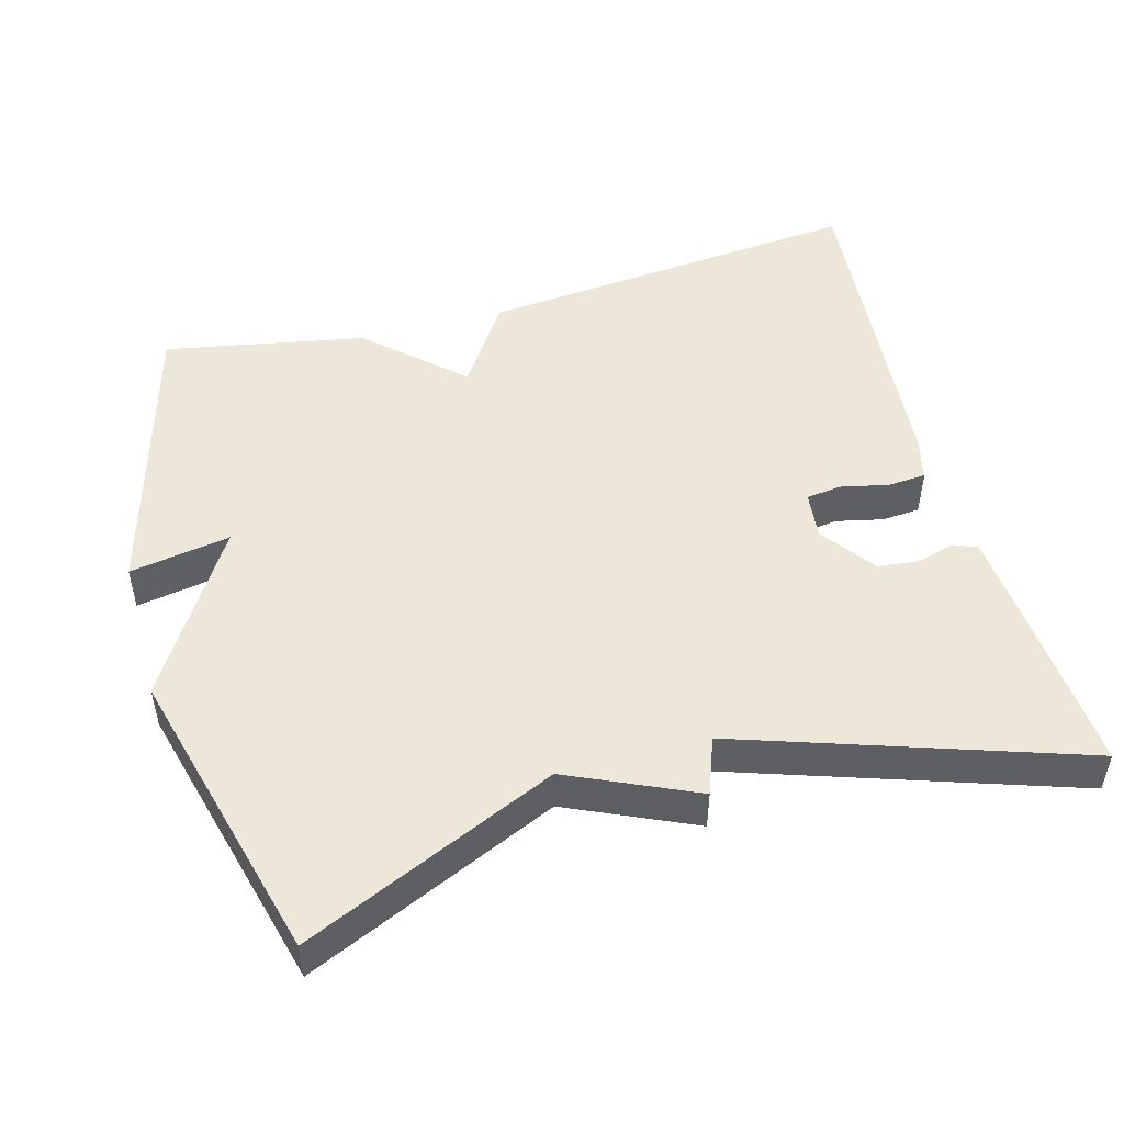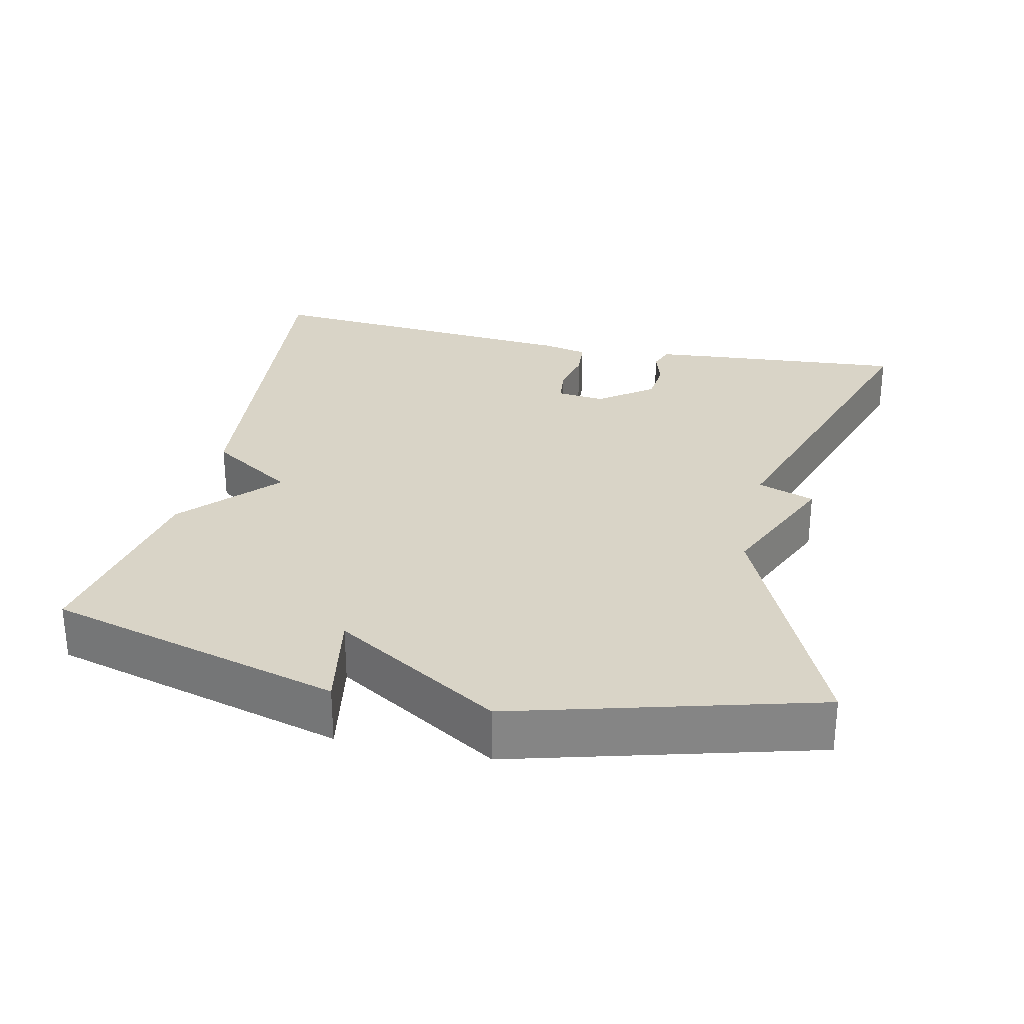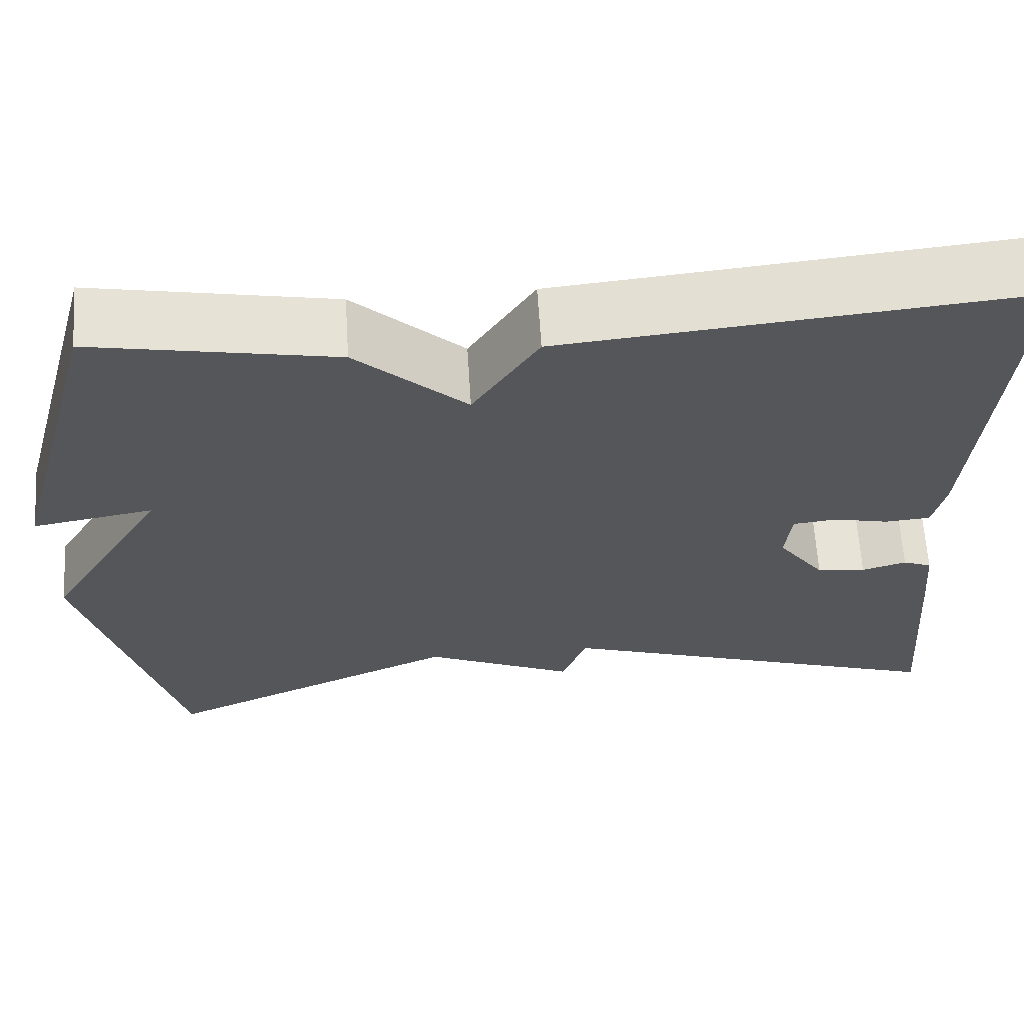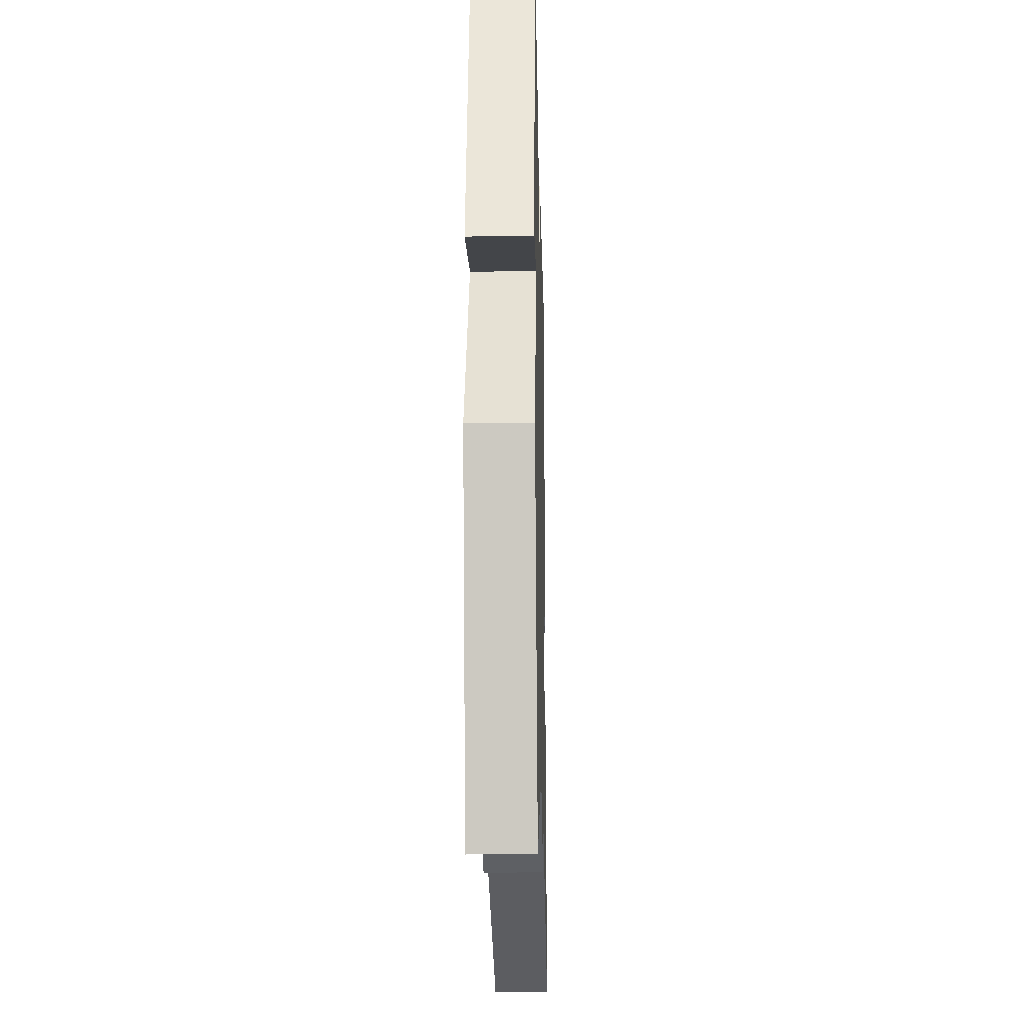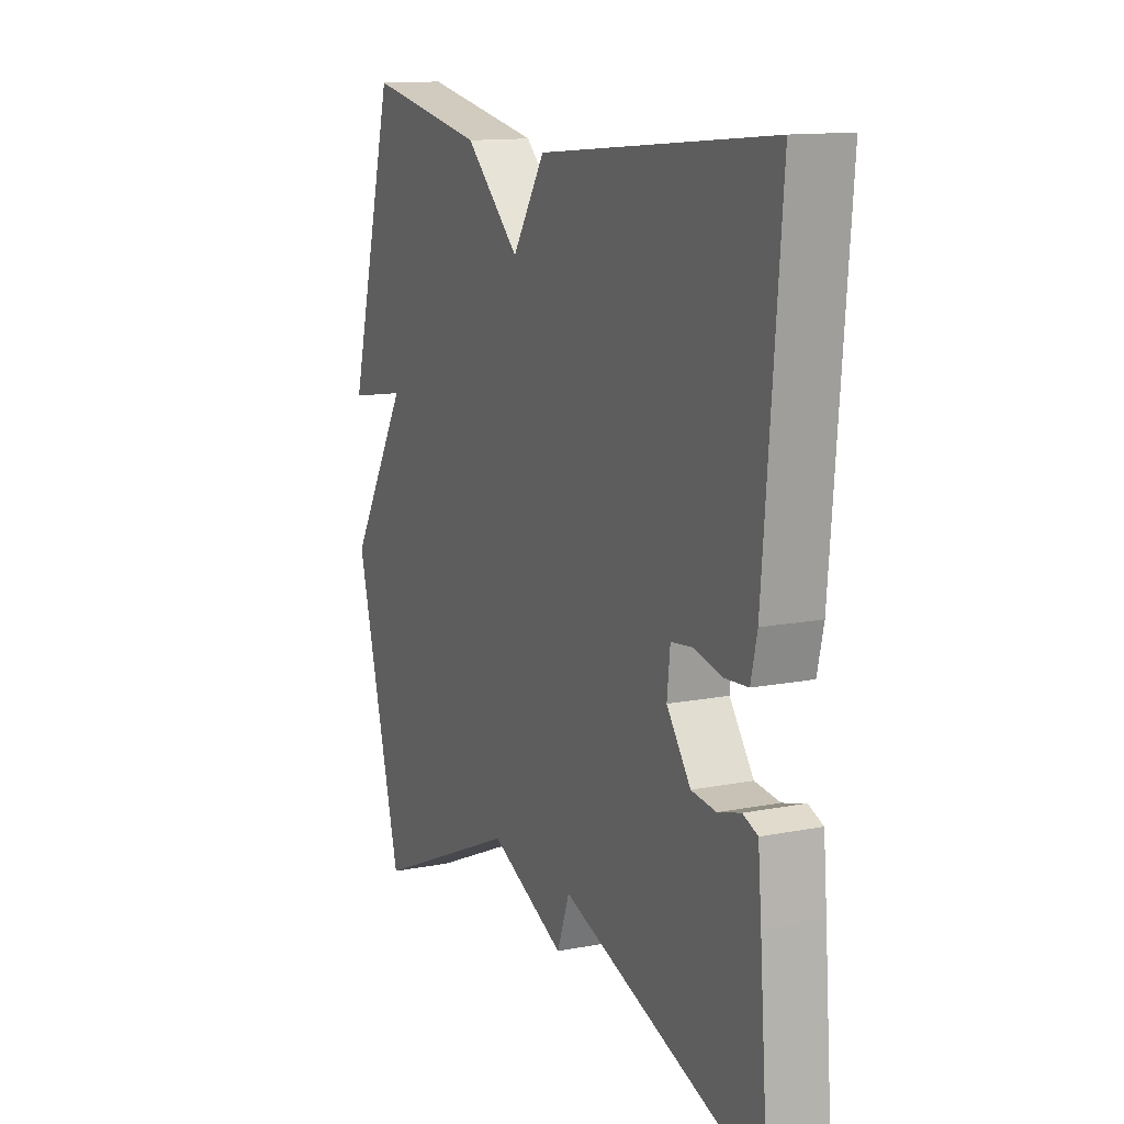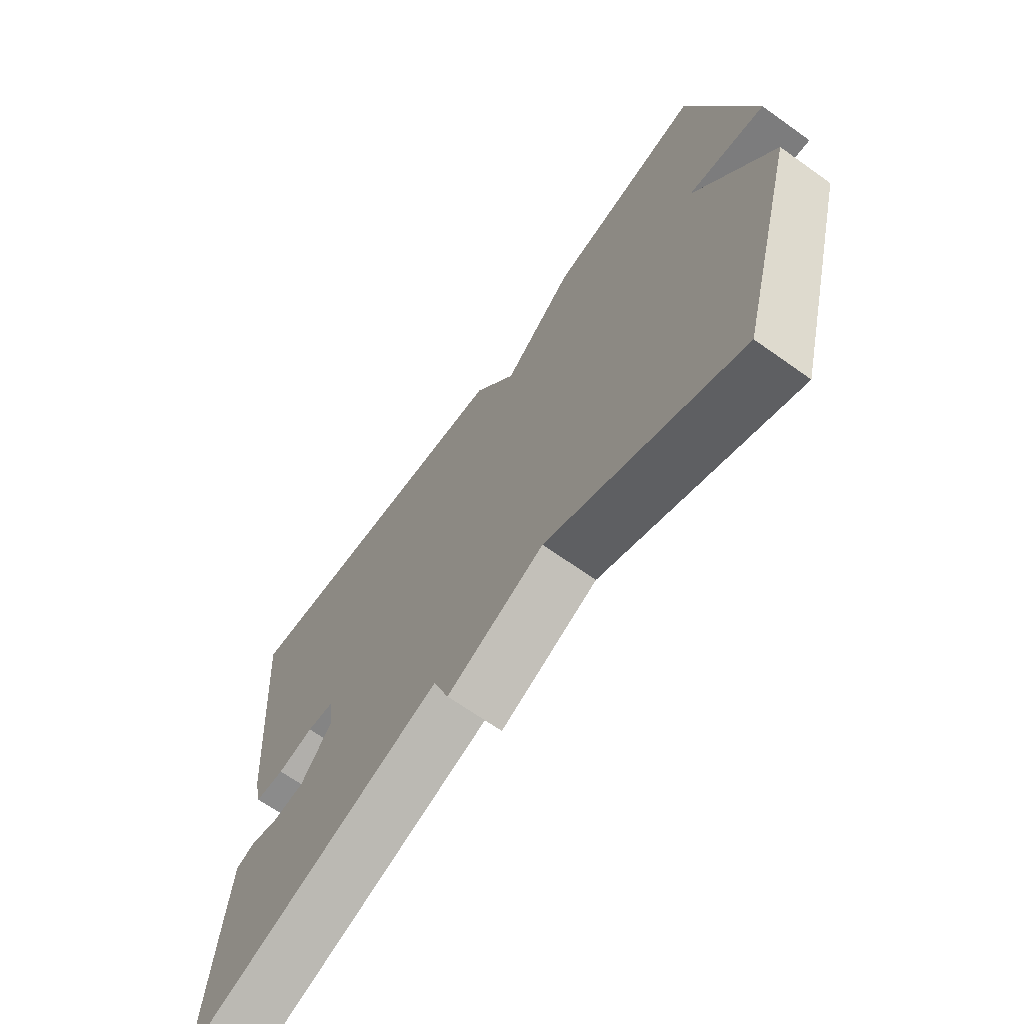
<metadata>
{"format":"obj","ext":"obj","renderer":"f3d","projection":"perspective","resolution":1024,"background":"white","views":[{"elev":49.8,"azim":164.8,"up":"+Y"},{"elev":28.6,"azim":102.4,"up":"+Y"},{"elev":63.5,"azim":176.4,"up":"+Z"},{"elev":-18.8,"azim":91.3,"up":"+Z"},{"elev":13.1,"azim":-114.1,"up":"+Z"},{"elev":-67.7,"azim":54.5,"up":"+Z"}]}
</metadata>
<code>
v -0.5 0.07 0.5
v 0.026 0.07 0.449
v 0.101 0.07 0.334
v 0.226 0.07 0.449
v 0.5 0.07 0.5
v 0.609 0.07 0.103
v 0.472 0.07 0.127
v 0.609 0.07 -0.097
v 0.5 0.07 -0.5
v 0.159 0.07 -0.348
v -0.013 0.07 -0.425
v -0.041 0.07 -0.348
v -0.5 0.07 -0.5
v -0.479 0.07 -0.236
v -0.471 0.07 -0.147
v -0.438 0.07 -0.134
v -0.387 0.07 -0.149
v -0.331 0.07 -0.143
v -0.277 0.07 -0.07
v -0.284 0.07 -0.005
v -0.333 0.07 0.001
v -0.397 0.07 -0.013
v -0.449 0.07 -0.009
v -0.463 0.07 0.052
v -0.5 0 0.5
v 0.026 0 0.449
v 0.101 0 0.334
v 0.226 0 0.449
v 0.5 0 0.5
v 0.609 0 0.103
v 0.472 0 0.127
v 0.609 0 -0.097
v 0.5 0 -0.5
v 0.159 0 -0.348
v -0.013 0 -0.425
v -0.041 0 -0.348
v -0.5 0 -0.5
v -0.479 0 -0.236
v -0.471 0 -0.147
v -0.438 0 -0.134
v -0.387 0 -0.149
v -0.331 0 -0.143
v -0.277 0 -0.07
v -0.284 0 -0.005
v -0.333 0 0.001
v -0.397 0 -0.013
v -0.449 0 -0.009
v -0.463 0 0.052
f 1 2 3
f 24 1 3
f 23 24 3
f 22 23 3
f 21 22 3
f 20 21 3
f 19 20 3
f 3 4 5
f 19 3 5
f 18 19 5
f 15 16 17
f 14 15 17
f 13 14 17
f 12 13 17
f 12 17 18
f 10 11 12
f 10 12 18 5
f 7 8 9 10
f 5 6 7
f 5 7 10
f 27 26 25
f 27 25 48
f 27 48 47
f 27 47 46
f 27 46 45
f 27 45 44
f 27 44 43
f 29 28 27
f 29 27 43
f 29 43 42
f 41 40 39
f 41 39 38
f 41 38 37
f 41 37 36
f 42 41 36
f 36 35 34
f 29 42 36 34
f 34 33 32 31
f 31 30 29
f 34 31 29
f 1 25 26 2
f 2 26 27 3
f 3 27 28 4
f 4 28 29 5
f 5 29 30 6
f 6 30 31 7
f 7 31 32 8
f 8 32 33 9
f 9 33 34 10
f 10 34 35 11
f 11 35 36 12
f 12 36 37 13
f 13 37 38 14
f 14 38 39 15
f 15 39 40 16
f 16 40 41 17
f 17 41 42 18
f 18 42 43 19
f 19 43 44 20
f 20 44 45 21
f 21 45 46 22
f 22 46 47 23
f 23 47 48 24
f 24 48 25 1

</code>
